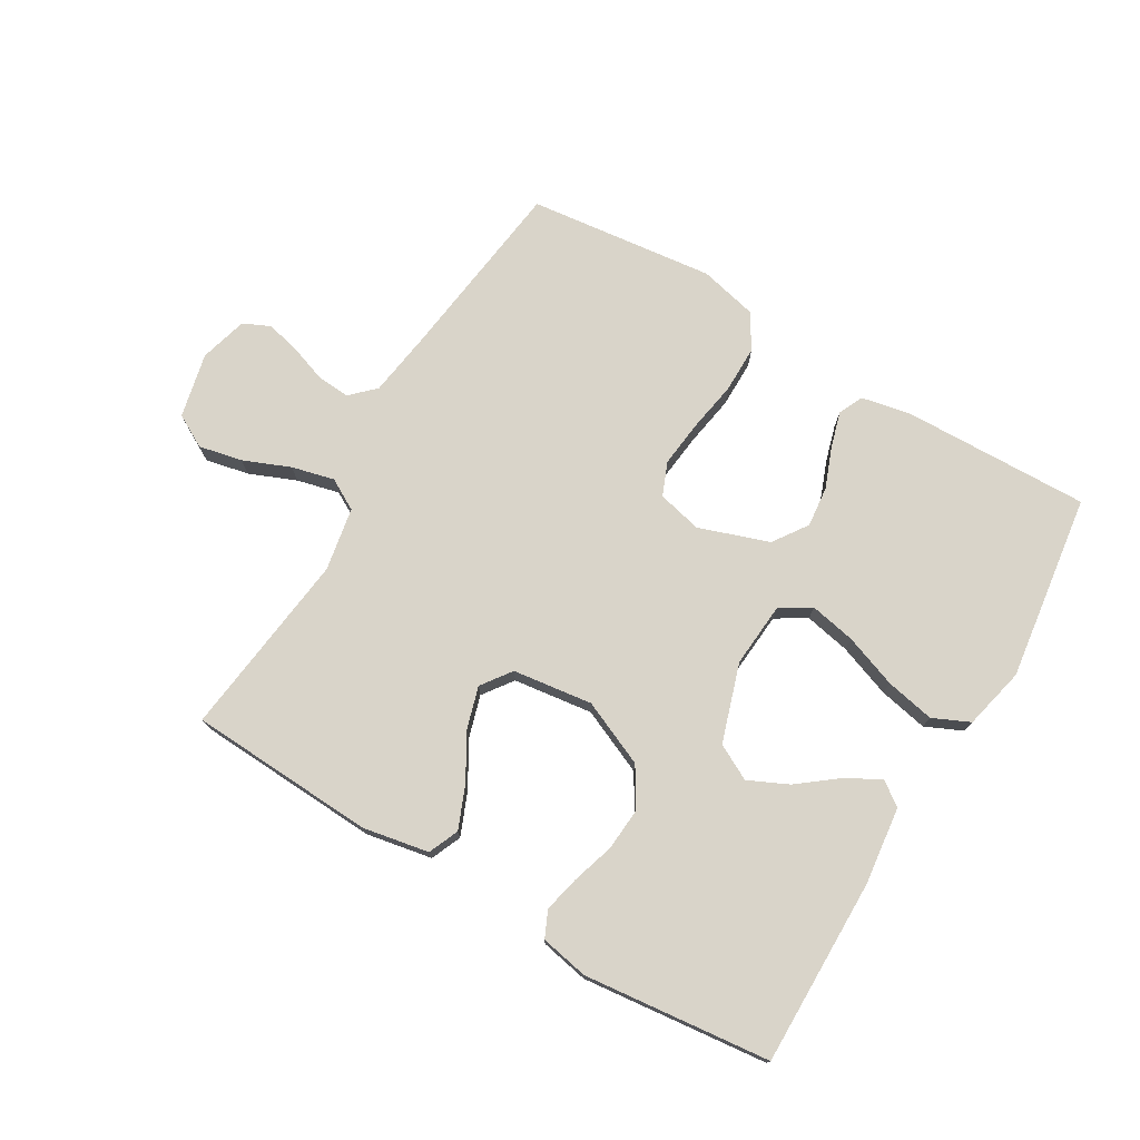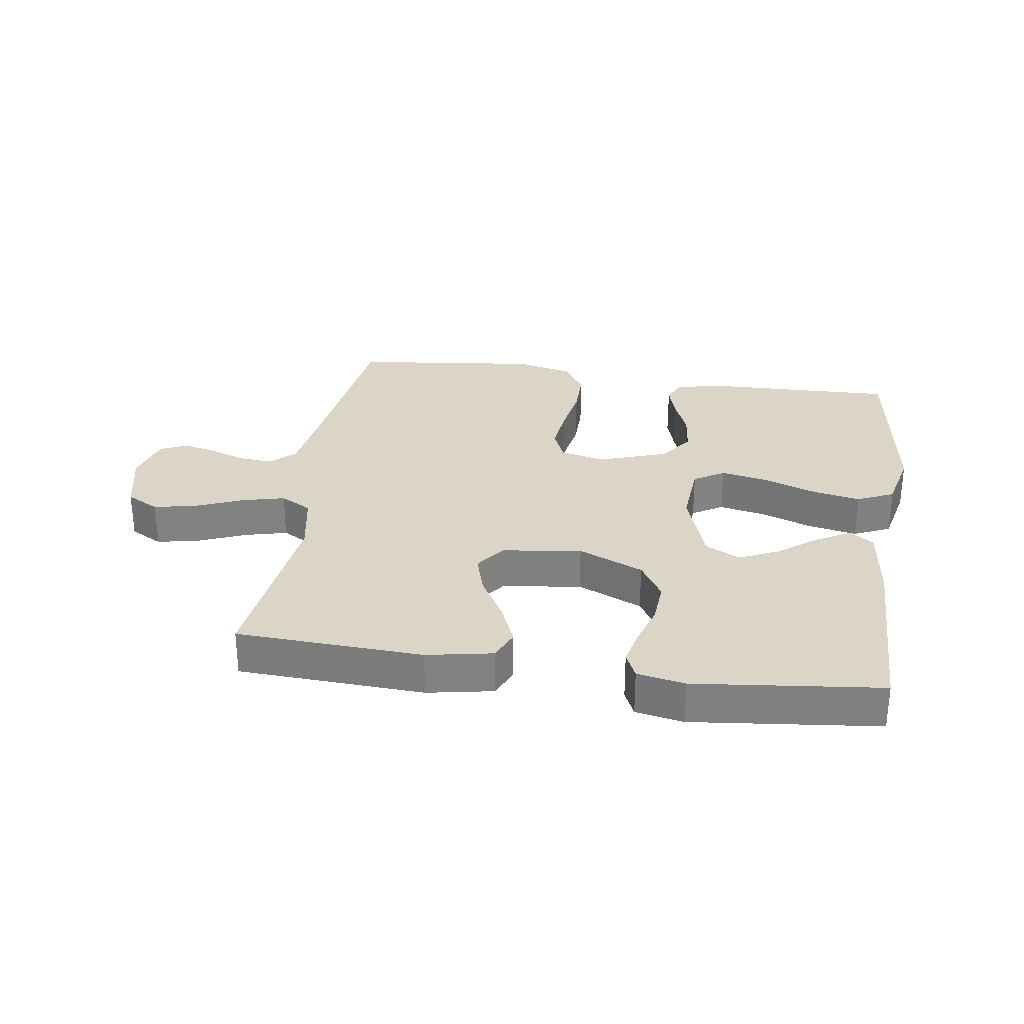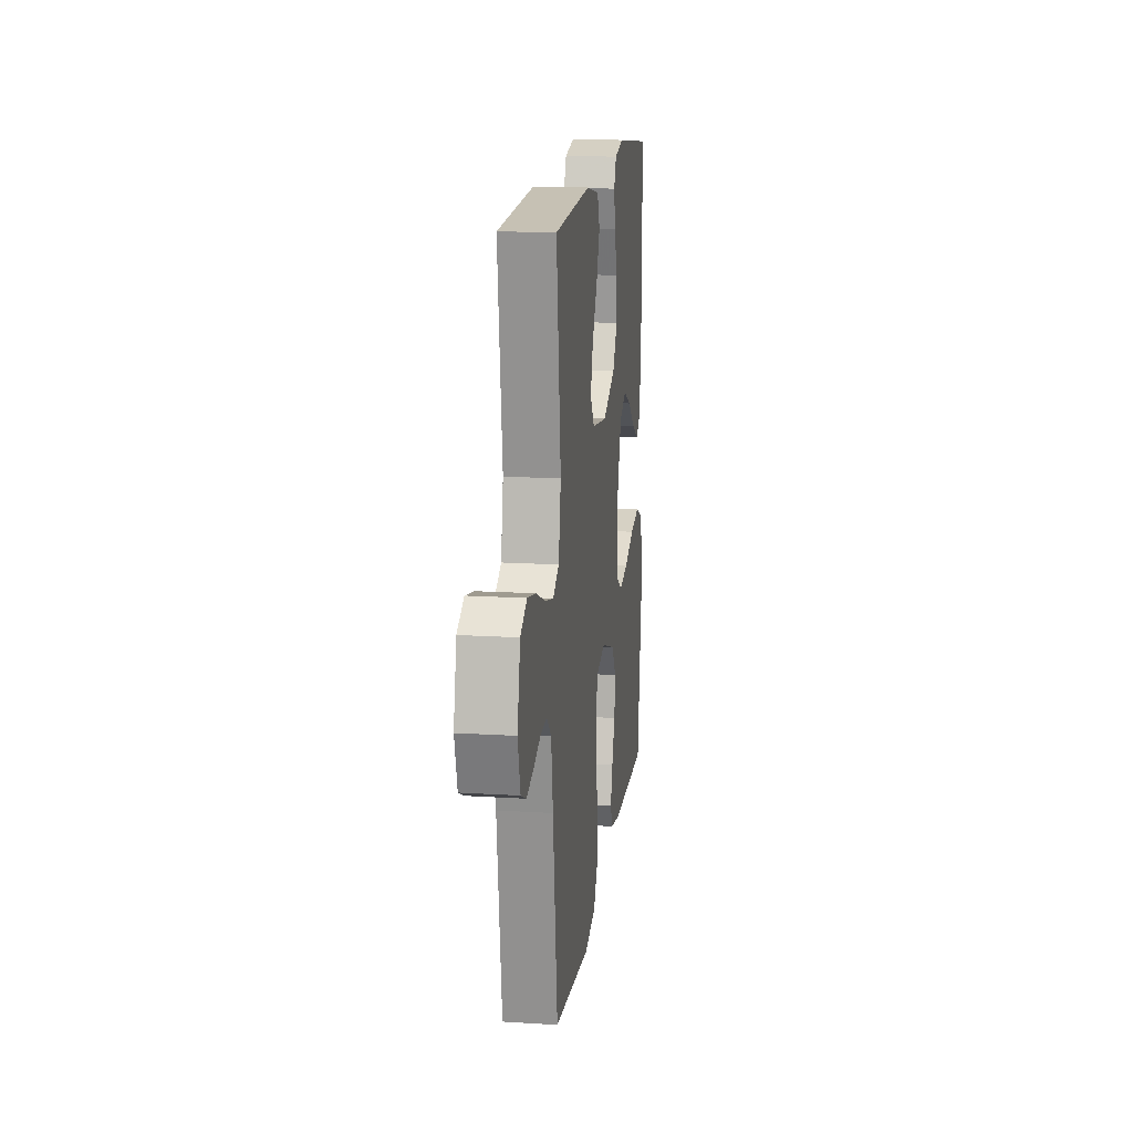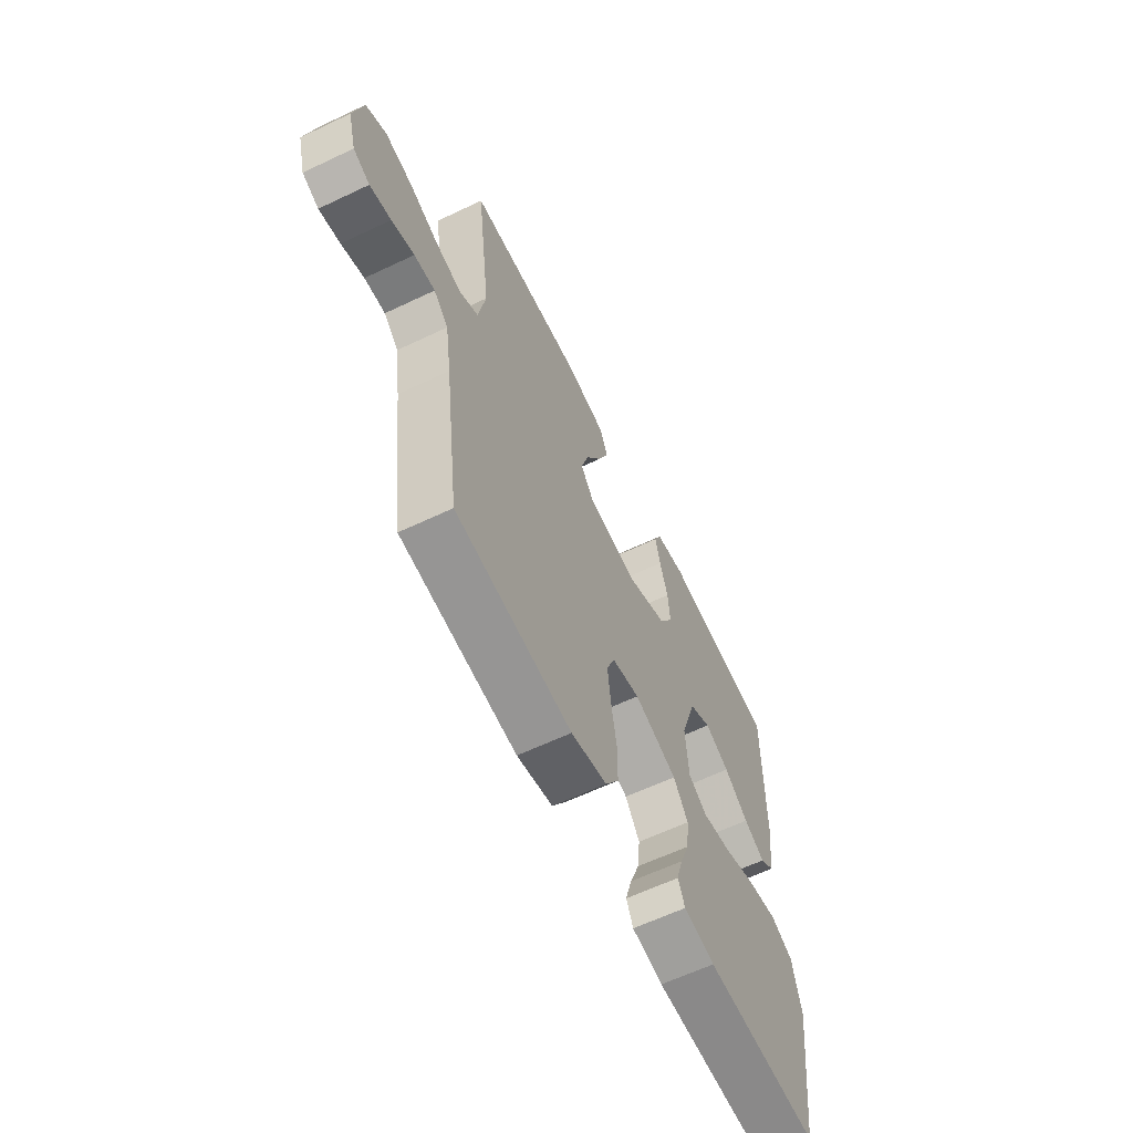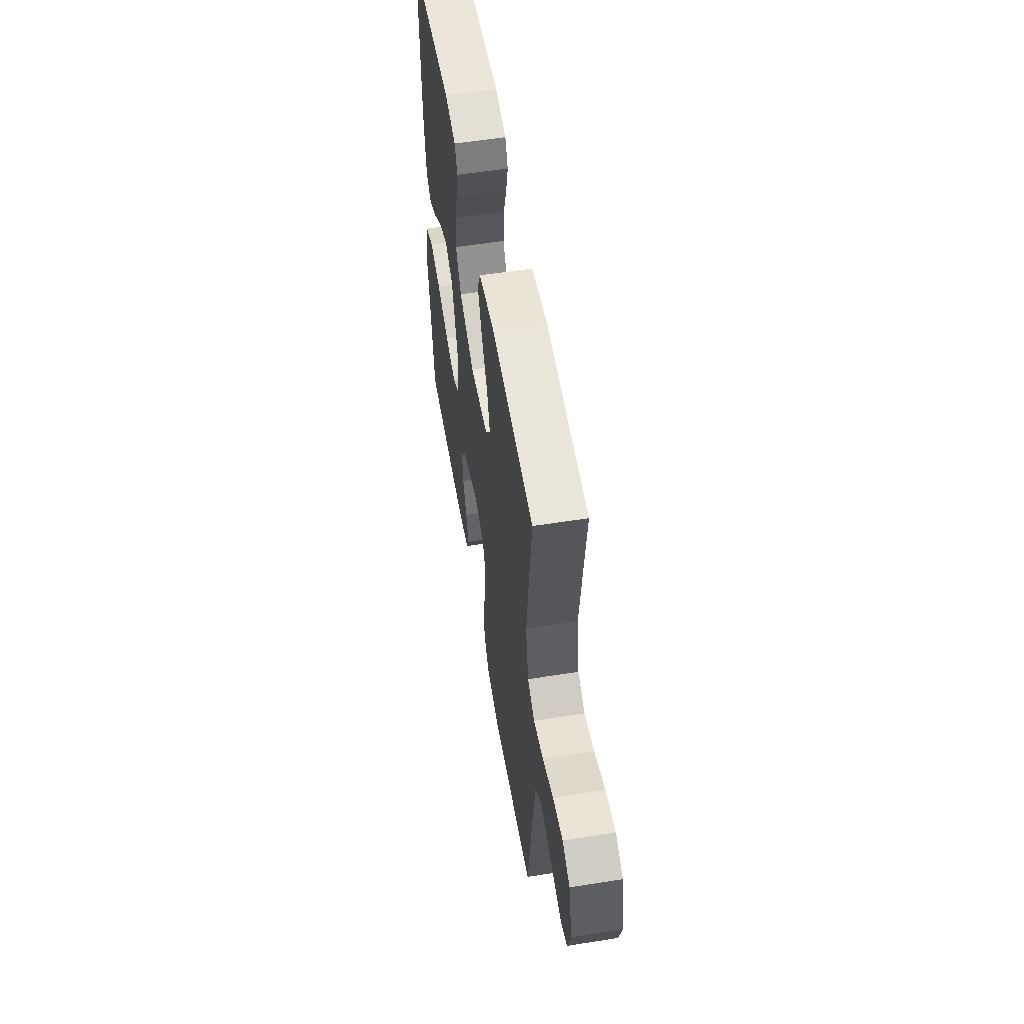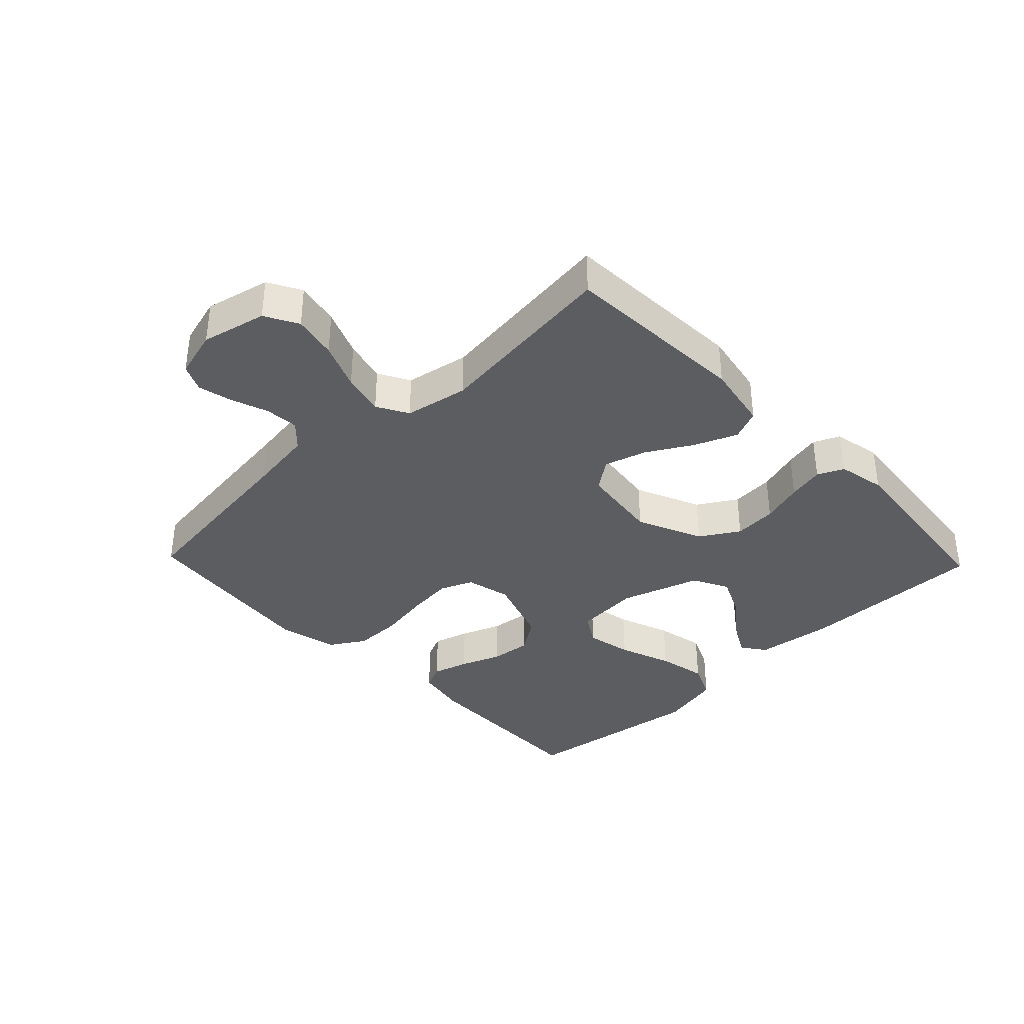
<metadata>
{"format":"obj","ext":"obj","renderer":"f3d","projection":"perspective","resolution":1024,"background":"white","views":[{"elev":74.9,"azim":30.7,"up":"+Y"},{"elev":29.6,"azim":8.4,"up":"+Y"},{"elev":15.7,"azim":-82.6,"up":"+Z"},{"elev":-62.0,"azim":-64.2,"up":"+Z"},{"elev":55.9,"azim":-99.5,"up":"+Z"},{"elev":-36.5,"azim":-46.2,"up":"+Y"}]}
</metadata>
<code>
v -0.5 0.07 -0.5
v -0.538 0.07 -0.2
v -0.553 0.07 -0.096
v -0.591 0.07 -0.059
v -0.645 0.07 -0.063
v -0.704 0.07 -0.084
v -0.759 0.07 -0.097
v -0.802 0.07 -0.077
v -0.823 0.07 0
v -0.799 0.07 0.104
v -0.746 0.07 0.133
v -0.676 0.07 0.118
v -0.601 0.07 0.087
v -0.533 0.07 0.07
v -0.483 0.07 0.098
v -0.464 0.07 0.2
v -0.5 0.07 0.5
v -0.2 0.07 0.515
v -0.094 0.07 0.495
v -0.073 0.07 0.446
v -0.101 0.07 0.378
v -0.143 0.07 0.305
v -0.163 0.07 0.238
v -0.128 0.07 0.19
v 0 0.07 0.173
v 0.105 0.07 0.219
v 0.143 0.07 0.281
v 0.138 0.07 0.35
v 0.117 0.07 0.418
v 0.104 0.07 0.476
v 0.123 0.07 0.518
v 0.2 0.07 0.533
v 0.5 0.07 0.5
v 0.497 0.07 0.2
v 0.482 0.07 0.075
v 0.444 0.07 0.047
v 0.389 0.07 0.077
v 0.326 0.07 0.126
v 0.262 0.07 0.156
v 0.205 0.07 0.126
v 0.164 0.07 0
v 0.172 0.07 -0.105
v 0.221 0.07 -0.135
v 0.295 0.07 -0.12
v 0.38 0.07 -0.089
v 0.459 0.07 -0.073
v 0.518 0.07 -0.1
v 0.541 0.07 -0.2
v 0.5 0.07 -0.5
v 0.2 0.07 -0.492
v 0.119 0.07 -0.476
v 0.101 0.07 -0.436
v 0.118 0.07 -0.378
v 0.143 0.07 -0.313
v 0.15 0.07 -0.248
v 0.112 0.07 -0.193
v 0 0.07 -0.154
v -0.072 0.07 -0.171
v -0.094 0.07 -0.224
v -0.086 0.07 -0.298
v -0.072 0.07 -0.381
v -0.072 0.07 -0.457
v -0.107 0.07 -0.513
v -0.2 0.07 -0.535
v -0.5 0 -0.5
v -0.538 0 -0.2
v -0.553 0 -0.096
v -0.591 0 -0.059
v -0.645 0 -0.063
v -0.704 0 -0.084
v -0.759 0 -0.097
v -0.802 0 -0.077
v -0.823 0 0
v -0.799 0 0.104
v -0.746 0 0.133
v -0.676 0 0.118
v -0.601 0 0.087
v -0.533 0 0.07
v -0.483 0 0.098
v -0.464 0 0.2
v -0.5 0 0.5
v -0.2 0 0.515
v -0.094 0 0.495
v -0.073 0 0.446
v -0.101 0 0.378
v -0.143 0 0.305
v -0.163 0 0.238
v -0.128 0 0.19
v 0 0 0.173
v 0.105 0 0.219
v 0.143 0 0.281
v 0.138 0 0.35
v 0.117 0 0.418
v 0.104 0 0.476
v 0.123 0 0.518
v 0.2 0 0.533
v 0.5 0 0.5
v 0.497 0 0.2
v 0.482 0 0.075
v 0.444 0 0.047
v 0.389 0 0.077
v 0.326 0 0.126
v 0.262 0 0.156
v 0.205 0 0.126
v 0.164 0 0
v 0.172 0 -0.105
v 0.221 0 -0.135
v 0.295 0 -0.12
v 0.38 0 -0.089
v 0.459 0 -0.073
v 0.518 0 -0.1
v 0.541 0 -0.2
v 0.5 0 -0.5
v 0.2 0 -0.492
v 0.119 0 -0.476
v 0.101 0 -0.436
v 0.118 0 -0.378
v 0.143 0 -0.313
v 0.15 0 -0.248
v 0.112 0 -0.193
v 0 0 -0.154
v -0.072 0 -0.171
v -0.094 0 -0.224
v -0.086 0 -0.298
v -0.072 0 -0.381
v -0.072 0 -0.457
v -0.107 0 -0.513
v -0.2 0 -0.535
f 64 1 2
f 63 64 2
f 62 63 2
f 61 62 2
f 60 61 2
f 59 60 2 3
f 58 59 3 4
f 57 58 4
f 52 53 54
f 51 52 54
f 50 51 54
f 49 50 54
f 48 49 54
f 47 48 54
f 46 47 54
f 45 46 54
f 44 45 54
f 43 44 54 55
f 42 43 55 56
f 36 37 38
f 35 36 38
f 34 35 38
f 33 34 38
f 32 33 38
f 31 32 38
f 30 31 38
f 29 30 38
f 28 29 38
f 27 28 38 39
f 26 27 39 40
f 20 21 22
f 19 20 22
f 18 19 22
f 17 18 22
f 16 17 22
f 15 16 22 23
f 14 15 23 24
f 11 12 13
f 10 11 13
f 9 10 13
f 8 9 13
f 7 8 13
f 6 7 13
f 5 6 13
f 4 5 13 14
f 14 24 25
f 4 14 25
f 57 4 25
f 57 25 26
f 56 57 26
f 42 56 26
f 41 42 26
f 26 40 41
f 66 65 128
f 66 128 127
f 66 127 126
f 66 126 125
f 66 125 124
f 67 66 124 123
f 68 67 123 122
f 68 122 121
f 118 117 116
f 118 116 115
f 118 115 114
f 118 114 113
f 118 113 112
f 118 112 111
f 118 111 110
f 118 110 109
f 118 109 108
f 119 118 108 107
f 120 119 107 106
f 102 101 100
f 102 100 99
f 102 99 98
f 102 98 97
f 102 97 96
f 102 96 95
f 102 95 94
f 102 94 93
f 102 93 92
f 103 102 92 91
f 104 103 91 90
f 86 85 84
f 86 84 83
f 86 83 82
f 86 82 81
f 86 81 80
f 87 86 80 79
f 88 87 79 78
f 77 76 75
f 77 75 74
f 77 74 73
f 77 73 72
f 77 72 71
f 77 71 70
f 77 70 69
f 78 77 69 68
f 89 88 78
f 89 78 68
f 89 68 121
f 90 89 121
f 90 121 120
f 90 120 106
f 90 106 105
f 105 104 90
f 1 65 66 2
f 2 66 67 3
f 3 67 68 4
f 4 68 69 5
f 5 69 70 6
f 6 70 71 7
f 7 71 72 8
f 8 72 73 9
f 9 73 74 10
f 10 74 75 11
f 11 75 76 12
f 12 76 77 13
f 13 77 78 14
f 14 78 79 15
f 15 79 80 16
f 16 80 81 17
f 17 81 82 18
f 18 82 83 19
f 19 83 84 20
f 20 84 85 21
f 21 85 86 22
f 22 86 87 23
f 23 87 88 24
f 24 88 89 25
f 25 89 90 26
f 26 90 91 27
f 27 91 92 28
f 28 92 93 29
f 29 93 94 30
f 30 94 95 31
f 31 95 96 32
f 32 96 97 33
f 33 97 98 34
f 34 98 99 35
f 35 99 100 36
f 36 100 101 37
f 37 101 102 38
f 38 102 103 39
f 39 103 104 40
f 40 104 105 41
f 41 105 106 42
f 42 106 107 43
f 43 107 108 44
f 44 108 109 45
f 45 109 110 46
f 46 110 111 47
f 47 111 112 48
f 48 112 113 49
f 49 113 114 50
f 50 114 115 51
f 51 115 116 52
f 52 116 117 53
f 53 117 118 54
f 54 118 119 55
f 55 119 120 56
f 56 120 121 57
f 57 121 122 58
f 58 122 123 59
f 59 123 124 60
f 60 124 125 61
f 61 125 126 62
f 62 126 127 63
f 63 127 128 64
f 64 128 65 1

</code>
